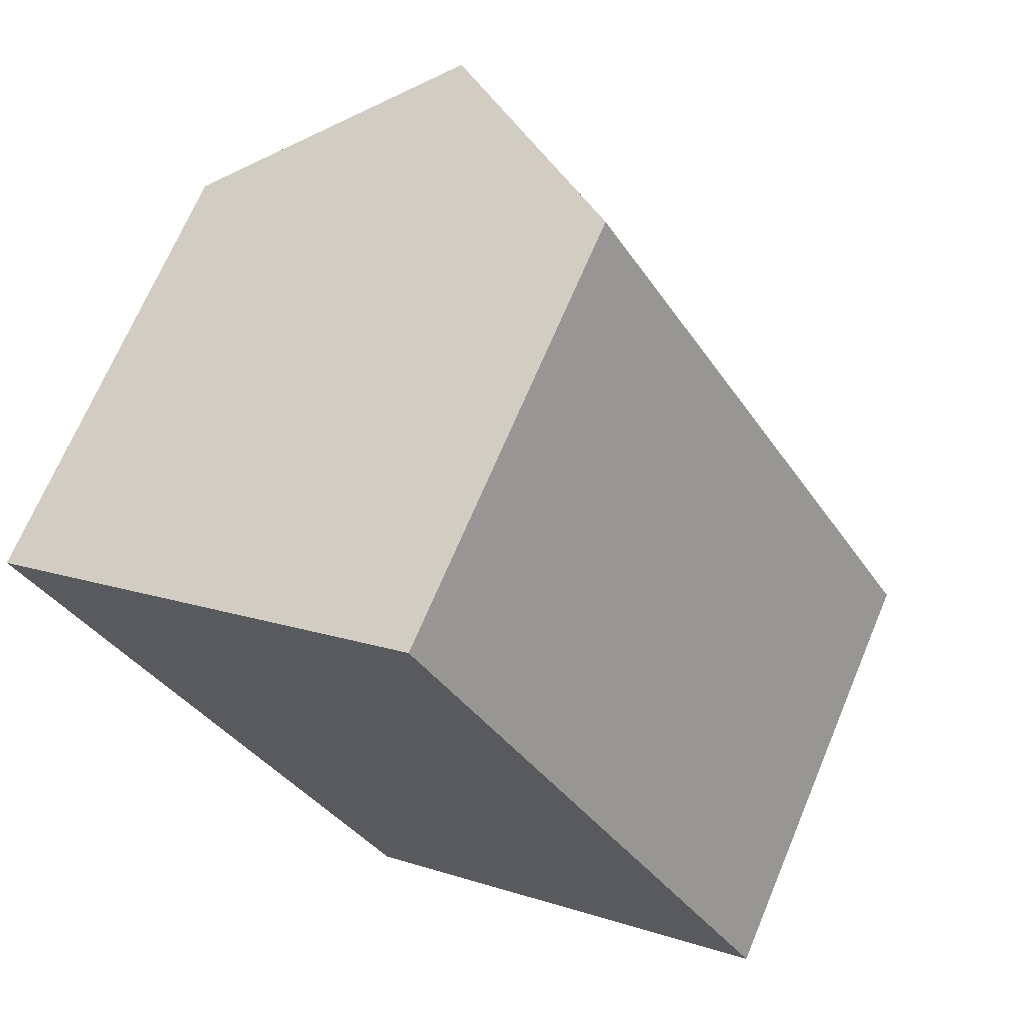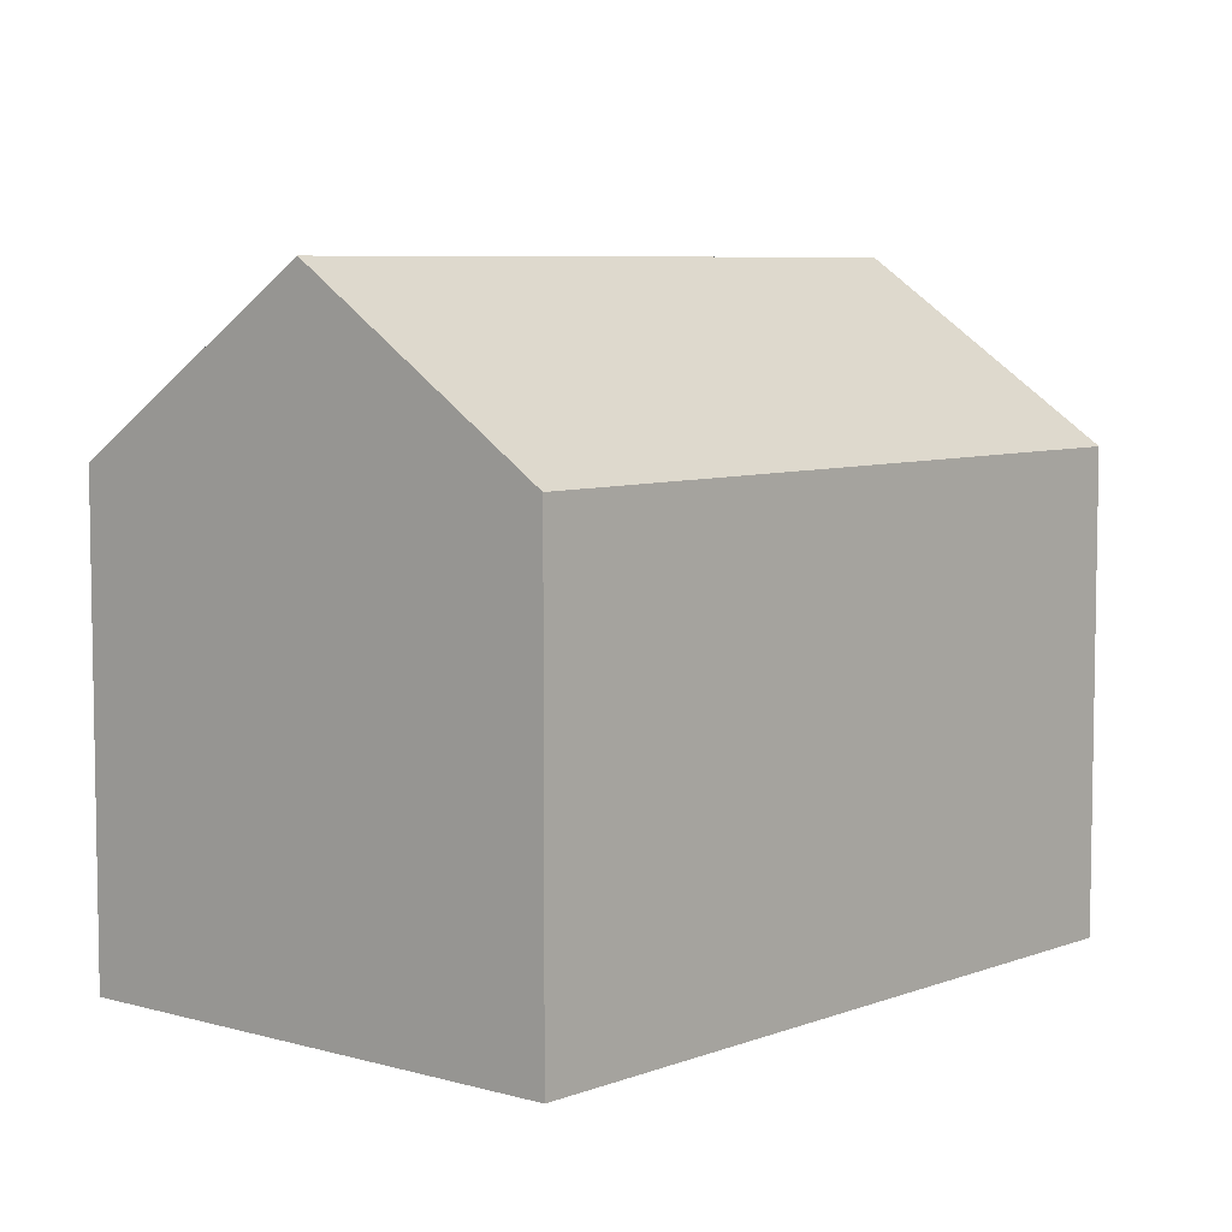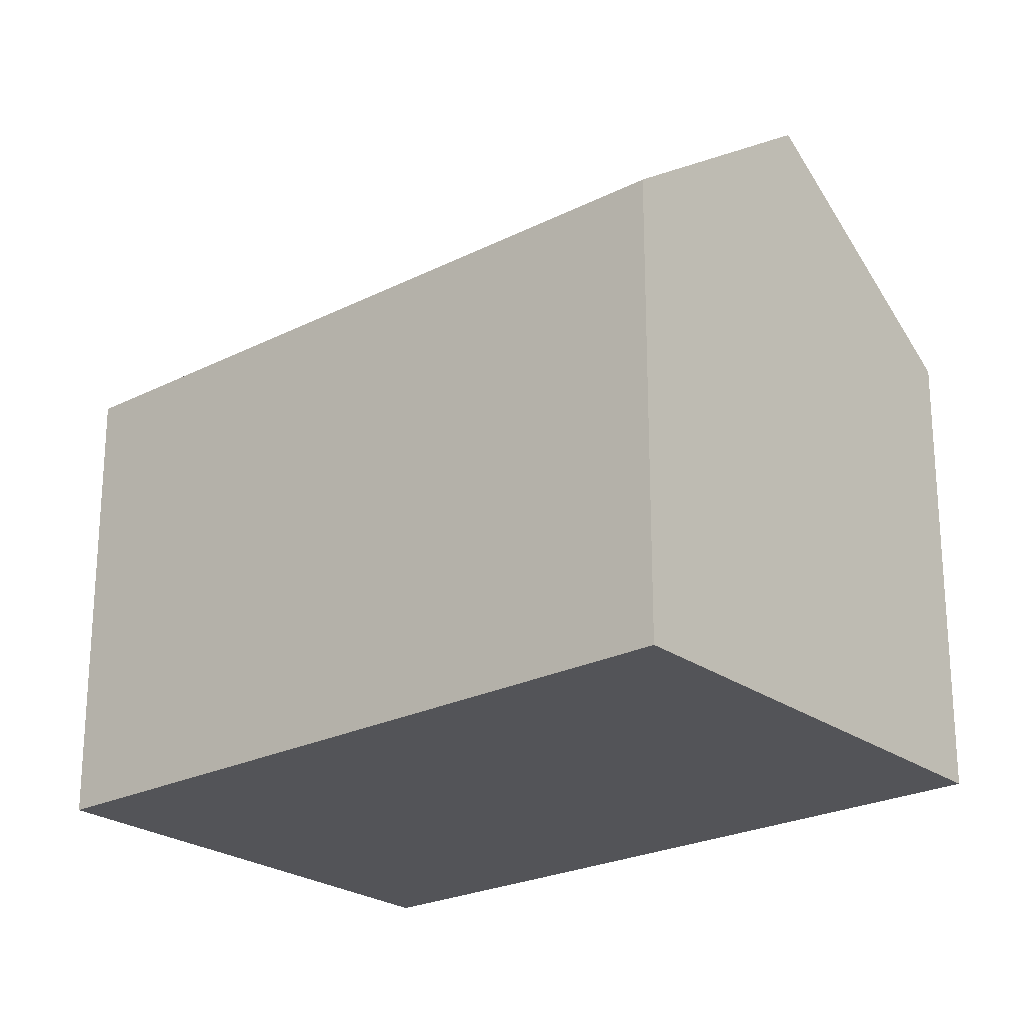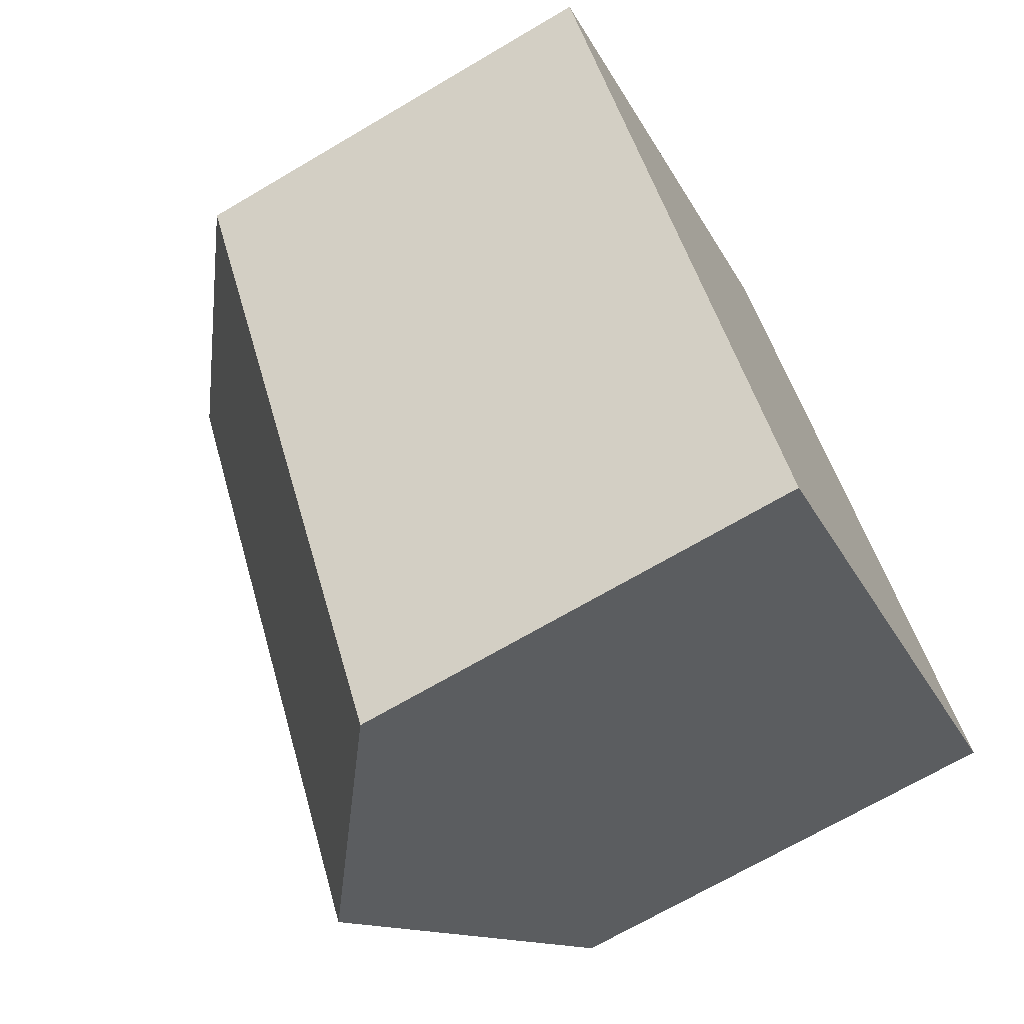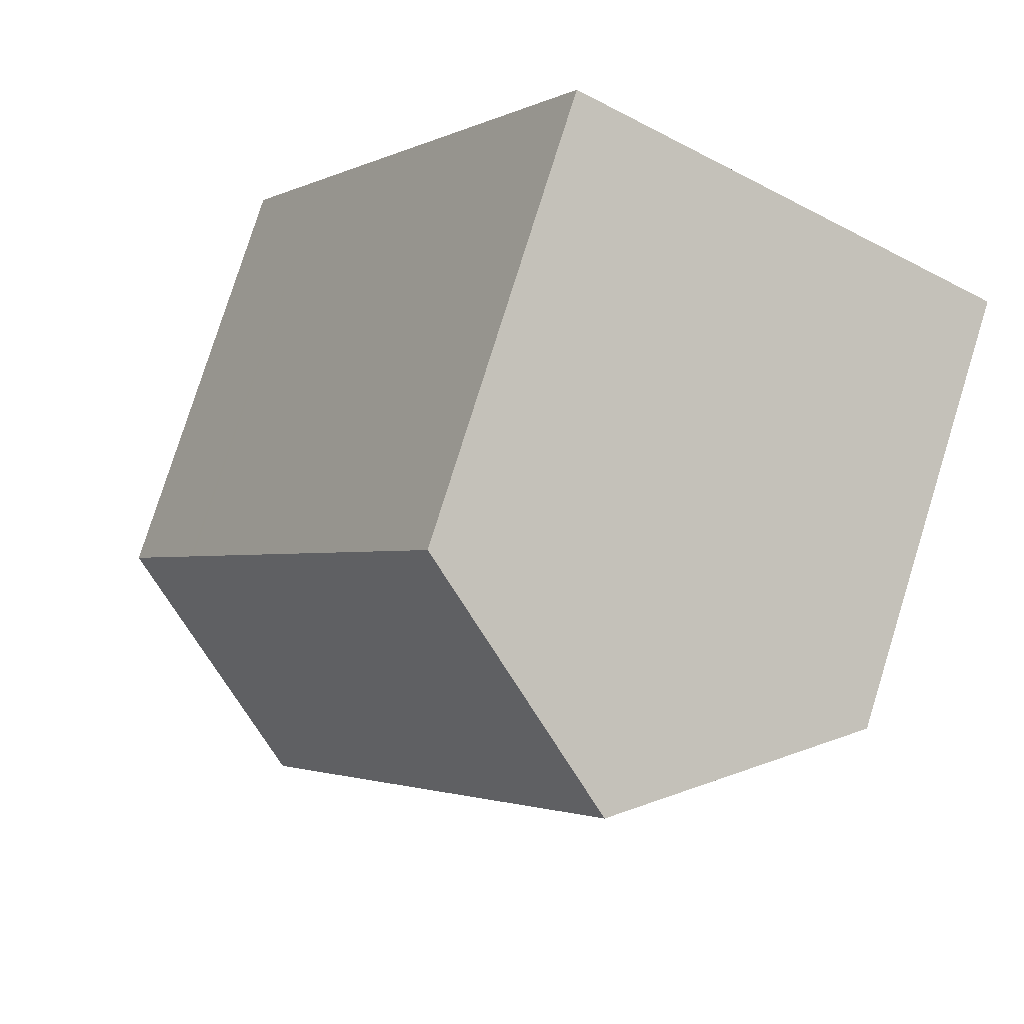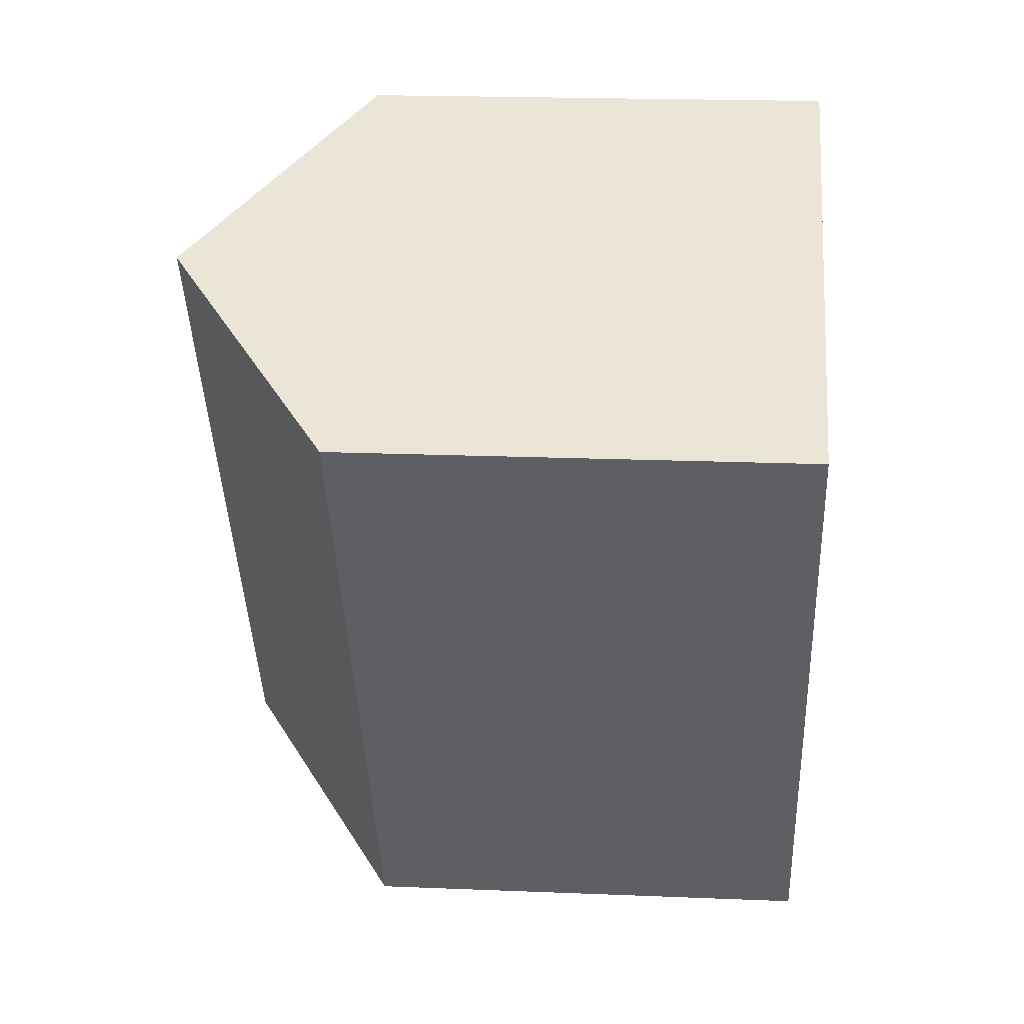
<metadata>
{"format":"obj","ext":"obj","renderer":"f3d","projection":"perspective","resolution":1024,"background":"white","views":[{"elev":68.9,"azim":22.8,"up":"+Z"},{"elev":6.7,"azim":11.3,"up":"+Y"},{"elev":-23.6,"azim":100.1,"up":"+Y"},{"elev":-69.7,"azim":-59.5,"up":"+Z"},{"elev":78.4,"azim":-162.7,"up":"+Z"},{"elev":19.6,"azim":-85.6,"up":"+Z"}]}
</metadata>
<code>
v  10.06 11.07 5.55
v  14.1 14.79 -12.22
v  5.234 14.79 2.888
v  10.47 10.76 5.776
v  17.27 10.76 -5.81
v  17.33 10.76 -5.923
v  18.89 11.07 -9.518
v  19.3 10.76 -9.286
v  4.207 10.75 -7.191
v  9.472 11.21 -14.83
v  8.89 10.76 -15.15
v  2.391 10.75 -4.104
v  0 10.76 6.586e-16
v  0.572 11.2 0.316
v  8.89 9.28e-16 -15.15
v  4.207 4.403e-16 -7.191
v  2.391 2.513e-16 -4.104
v  0 0 0
v  0.572 -1.935e-17 0.316
v  10.06 -3.398e-16 5.55
v  10.47 -3.537e-16 5.776
v  5.234 -1.768e-16 2.888
v  17.27 3.558e-16 -5.81
v  19.3 5.686e-16 -9.286
v  17.33 3.627e-16 -5.923
v  18.89 5.828e-16 -9.518
v  9.472 9.079e-16 -14.83
v  14.1 7.483e-16 -12.22
g defaultobject
f 1 2 3
f 2 1 4
f 2 4 5
f 2 5 6
f 2 6 7
f 7 6 8
f 9 10 11
f 10 9 2
f 2 9 12
f 2 12 3
f 3 12 13
f 3 13 14
f 15 9 11
f 9 15 16
f 9 16 12
f 12 16 13
f 13 16 17
f 13 17 18
f 14 1 3
f 1 14 13
f 1 13 18
f 1 18 4
f 4 18 19
f 4 19 20
f 4 20 21
f 20 19 22
f 21 5 4
f 5 21 23
f 5 23 6
f 6 23 8
f 8 23 24
f 24 23 25
f 7 10 2
f 10 7 8
f 10 8 24
f 10 24 11
f 11 24 26
f 11 26 15
f 15 26 27
f 27 26 28
f 25 26 24
f 26 25 28
f 28 25 23
f 28 23 21
f 28 21 27
f 27 21 15
f 15 21 16
f 16 21 20
f 16 20 22
f 16 22 17
f 17 22 19
f 17 19 18

</code>
